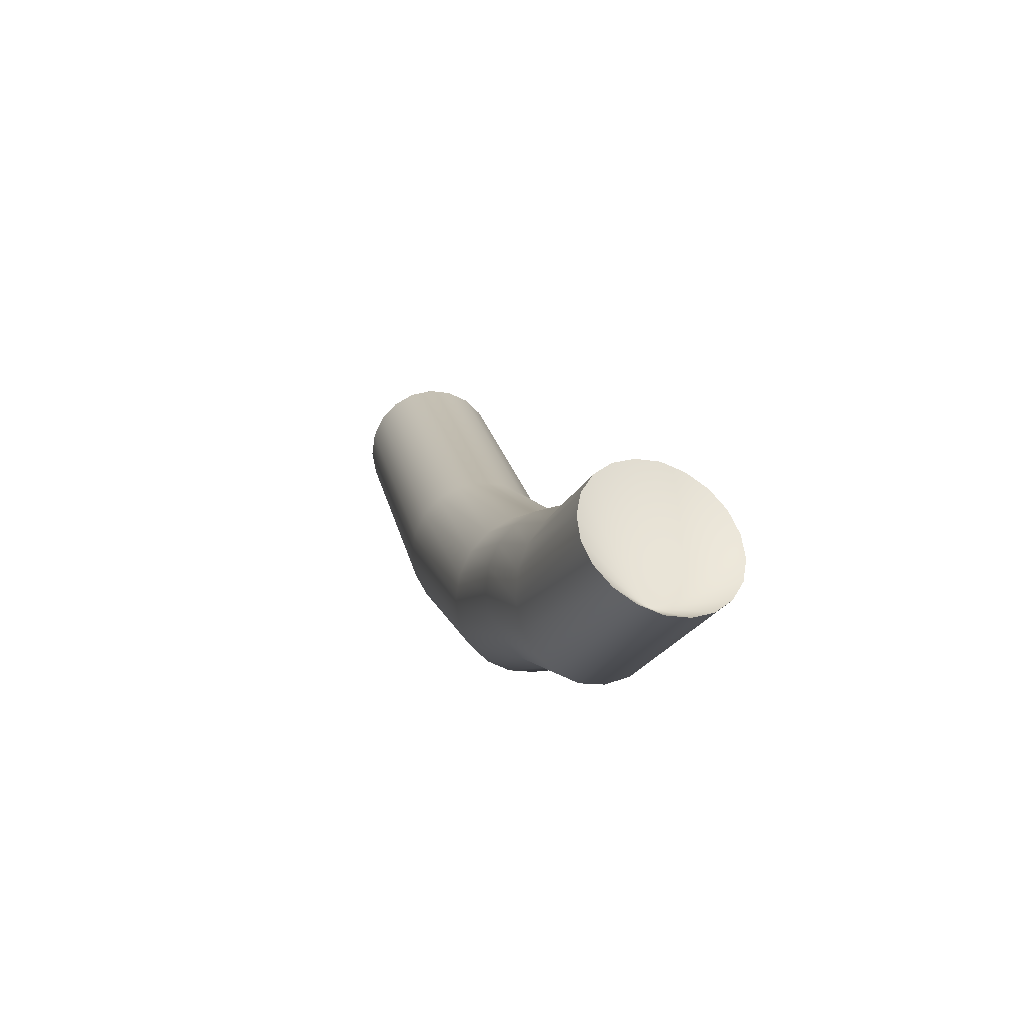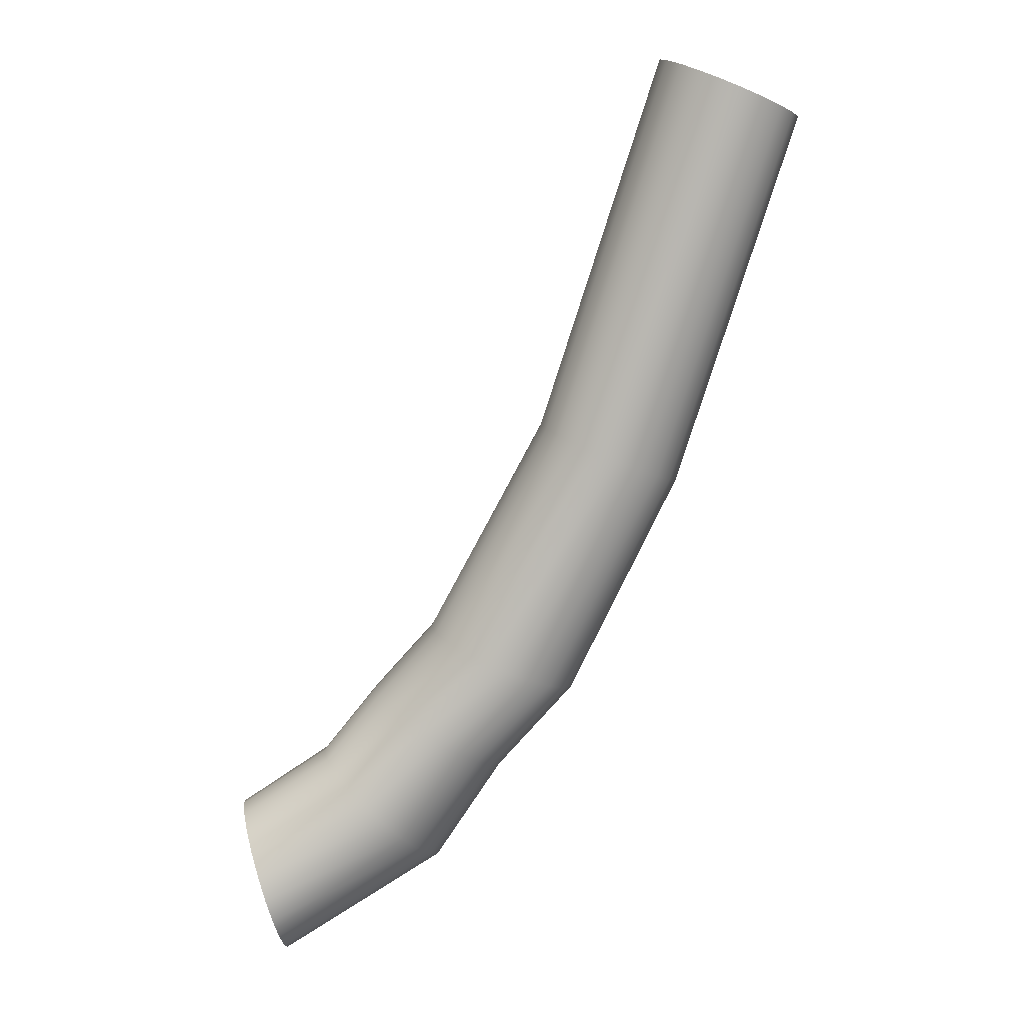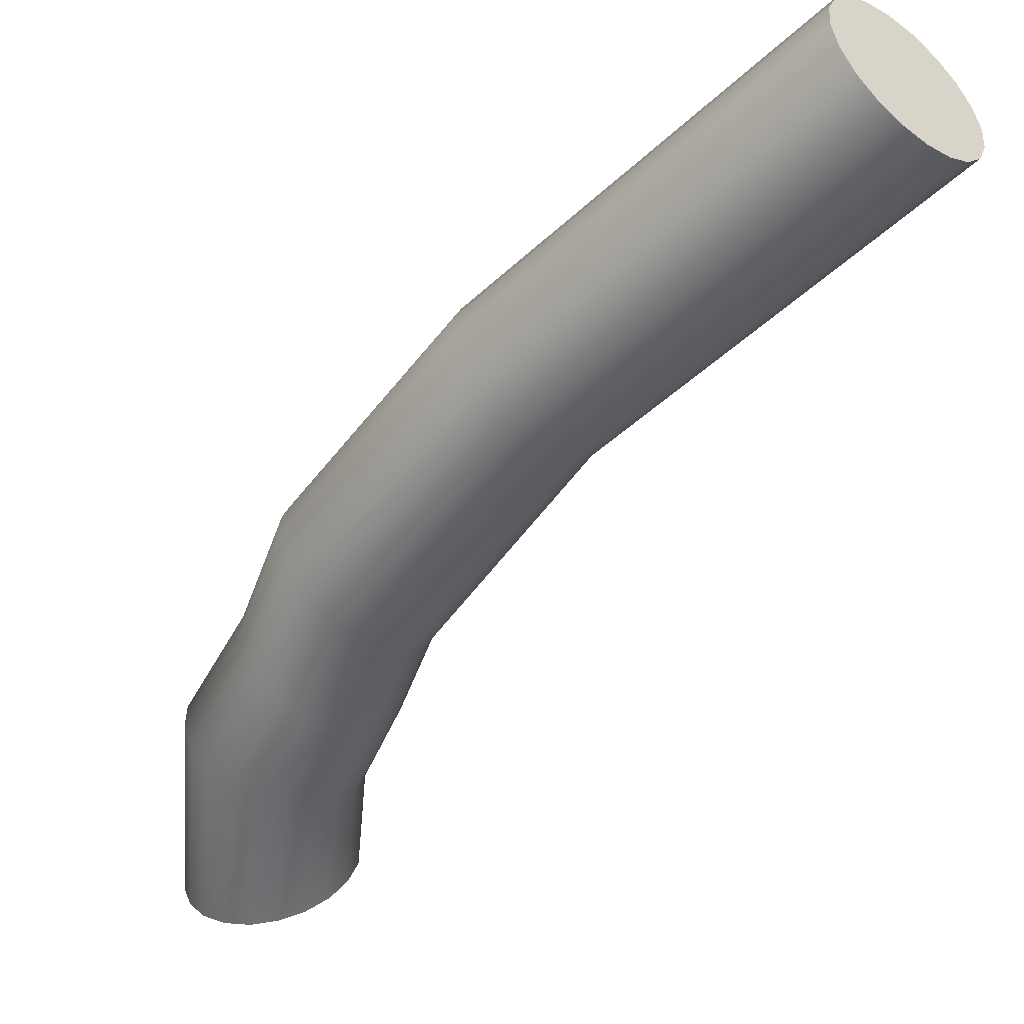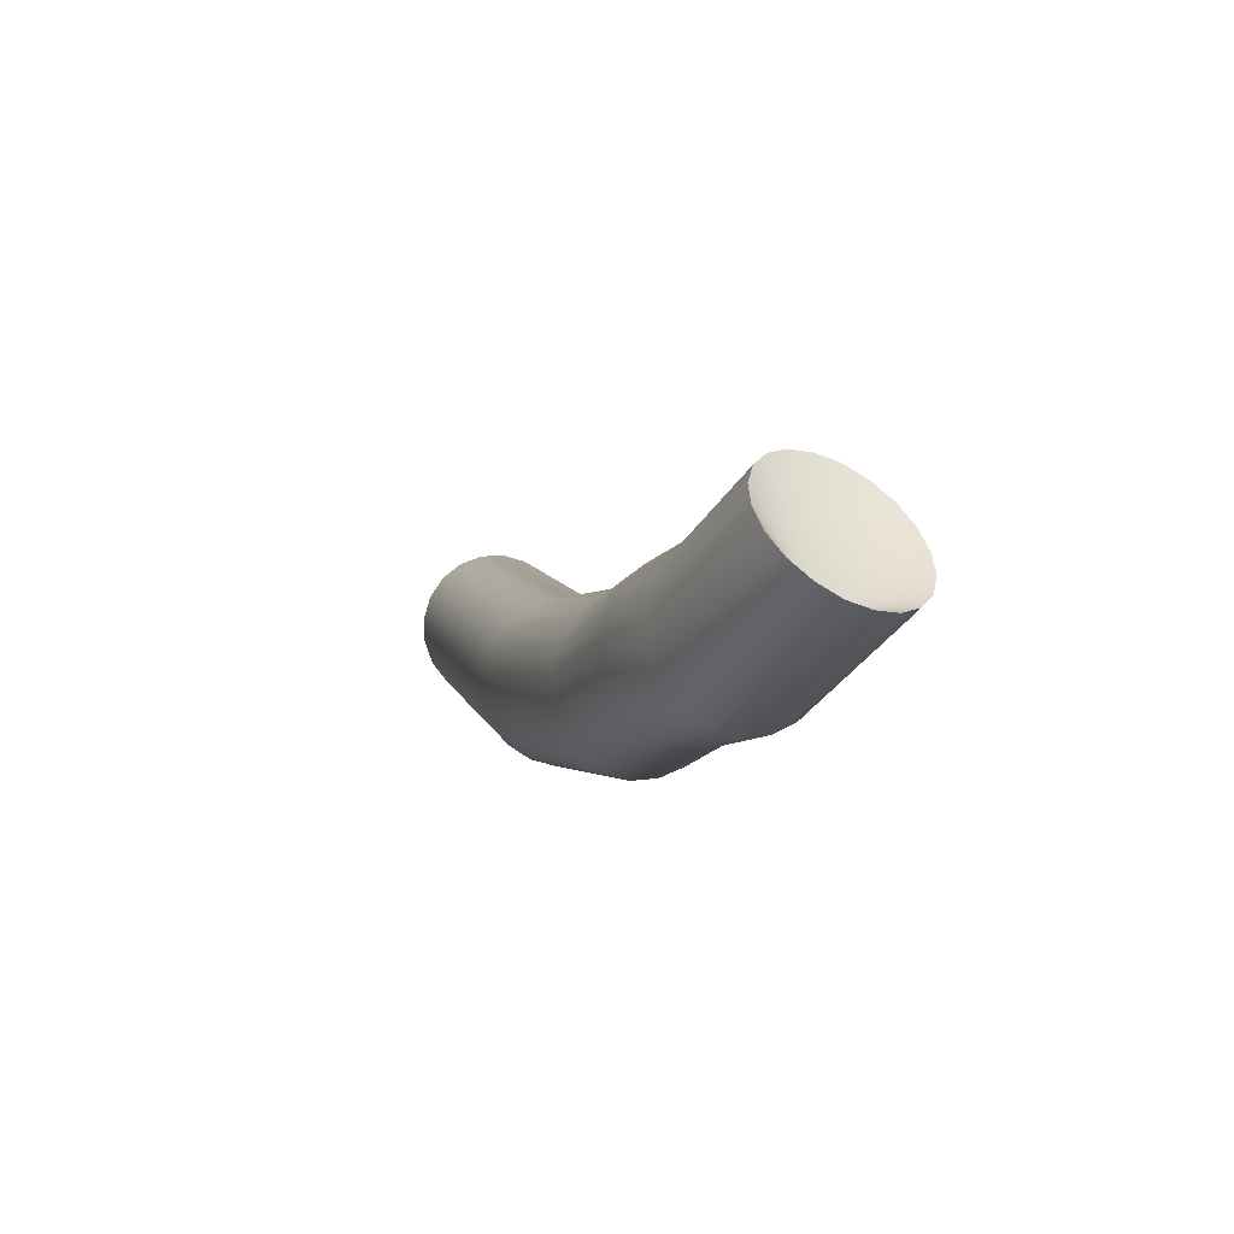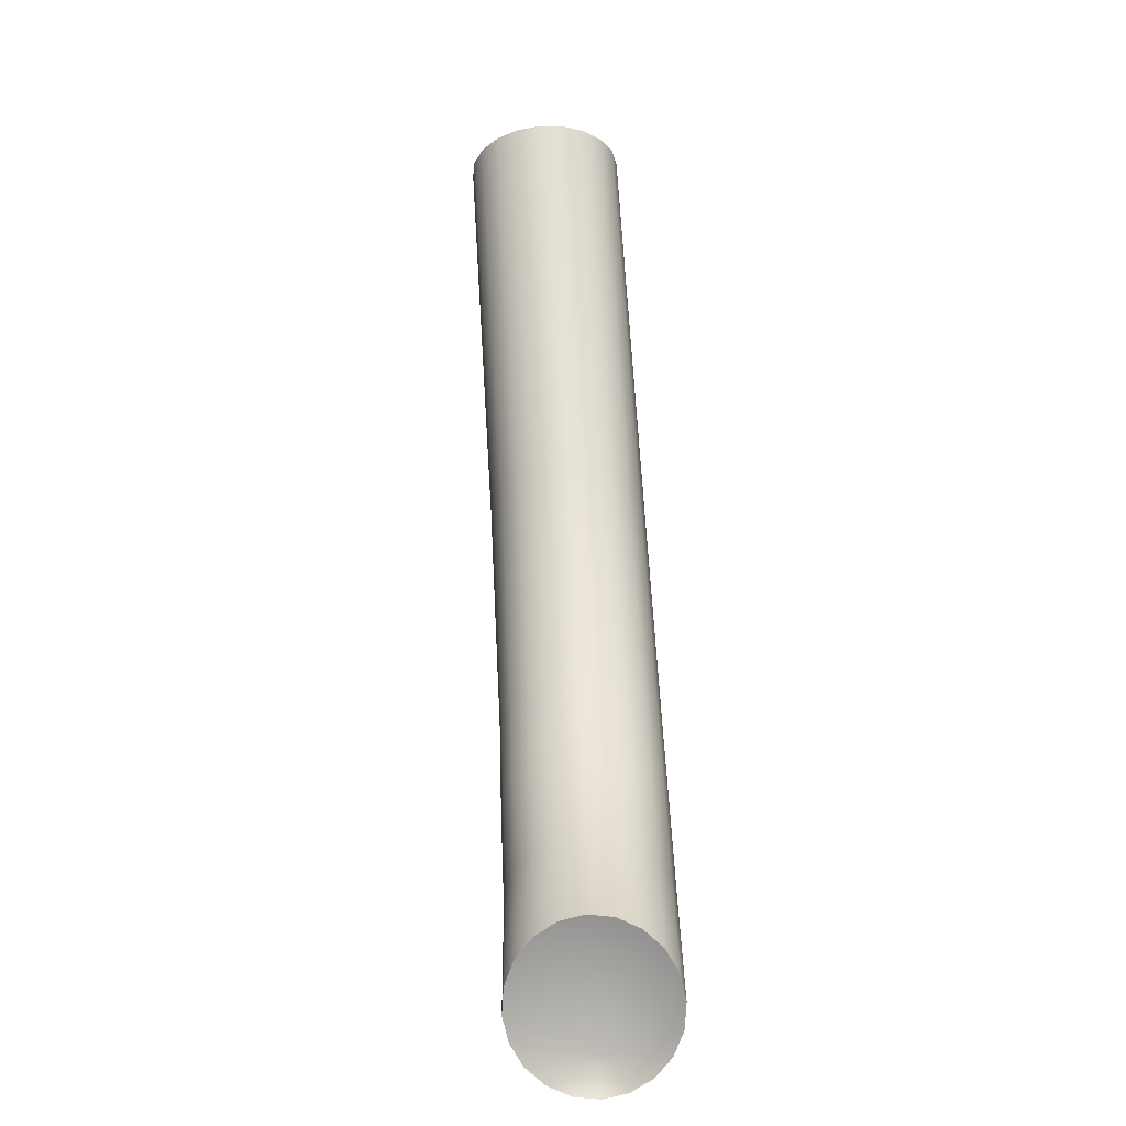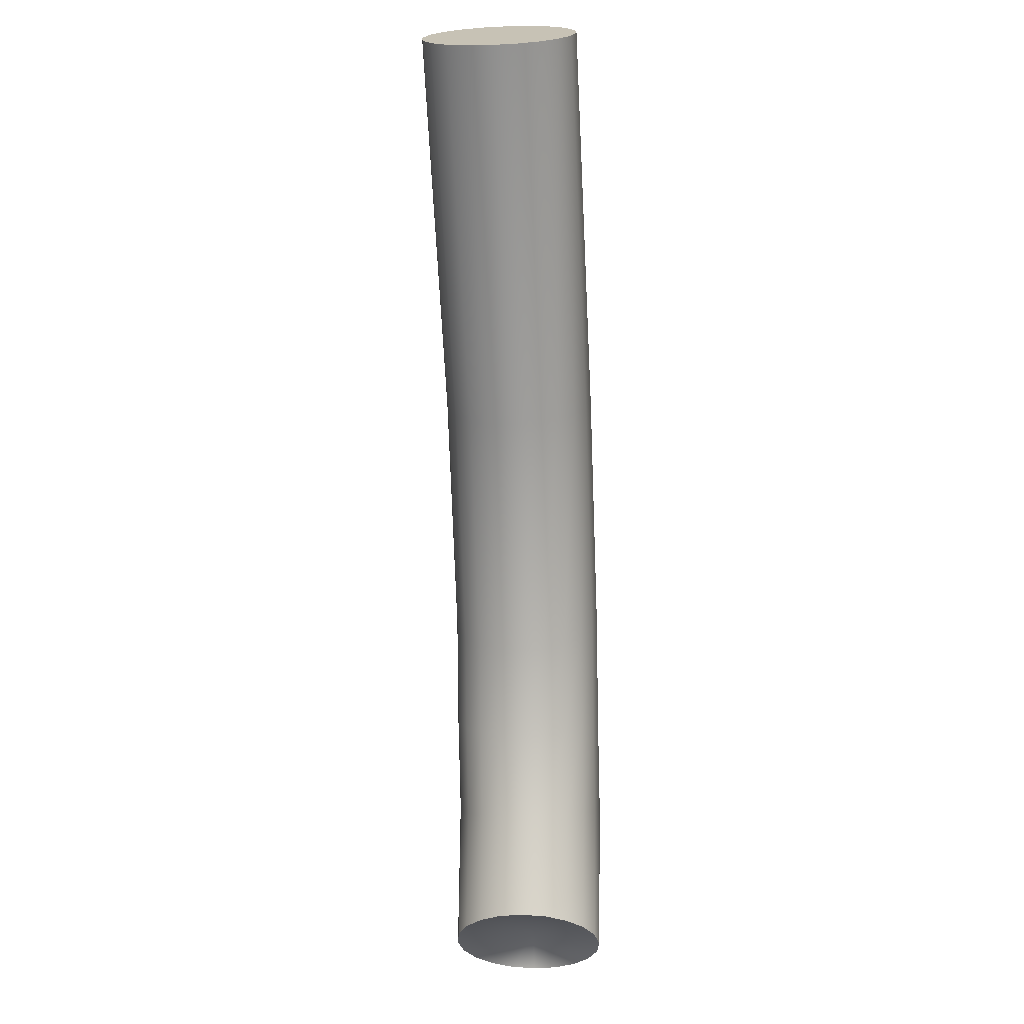
<metadata>
{"format":"obj","ext":"obj","renderer":"f3d","projection":"perspective","resolution":1024,"background":"white","views":[{"elev":-55.6,"azim":57.1,"up":"+Z"},{"elev":15.2,"azim":161.9,"up":"+Z"},{"elev":-46.9,"azim":-62.4,"up":"+Y"},{"elev":-68.3,"azim":49.0,"up":"+Z"},{"elev":-3.5,"azim":79.2,"up":"+Z"},{"elev":42.6,"azim":80.9,"up":"+Z"}]}
</metadata>
<code>
g default
v -169 33.4 613
v -187.8 9.59 605.4
v -212.4 -6.783 595.2
v -240.4 -14.12 583.3
v -269.1 -11.7 571
v -295.6 0.2435 559.5
v -317.4 20.53 549.8
v -332.3 47.19 543
v -338.8 77.6 539.6
v -336.4 108.8 540
v -325.2 137.7 544.3
v -306.3 161.5 551.9
v -281.7 177.9 562.1
v -253.7 185.2 573.9
v -225 182.8 586.2
v -198.5 170.9 597.7
v -176.8 150.6 607.4
v -161.9 123.9 614.3
v -155.3 93.5 617.6
v -157.8 62.31 617.2
v 412.4 -20.14 -392.6
v 402.7 -45.27 -409.5
v 392 -63.68 -434.2
v 381.4 -73.56 -464.2
v 372.5 -74.08 -496.1
v 365.4 -65.02 -527.3
v 361.4 -47.41 -554.3
v 360.7 -22.89 -574.9
v 363.3 6.134 -587
v 368.6 36.92 -589.8
v 376.9 66.24 -582.4
v 386.6 91.43 -566
v 397.1 109.9 -542.1
v 407.3 120 -512.9
v 416.5 120.4 -481
v 423.3 111.4 -449.8
v 427.7 93.66 -422
v 428.6 69.05 -400.6
v 426.1 39.96 -387.9
v 421 9.089 -384.8
v -247.1 85.55 578.6
v 342.8 39.38 -546.4
v -142.7 161.9 70.58
v -161.5 138 62.99
v -172.7 109.1 58.77
v -175.1 77.95 58.32
v -168.6 47.54 61.68
v -153.7 20.88 68.54
v -131.9 0.5909 78.22
v -105.4 -11.35 89.77
v -76.76 -13.77 102.1
v -48.74 -6.436 113.9
v -24.11 9.937 124.1
v -5.283 33.75 131.7
v 5.898 62.66 135.9
v 8.339 93.85 136.4
v 1.801 124.3 133
v -13.08 150.9 126.1
v -34.84 171.2 116.4
v -61.35 183.1 104.9
v -90.02 185.6 92.61
v -118 178.2 80.79
v 43.53 -23.29 -190.8
v 73.87 -26.2 -177.1
v 103 -19.2 -164.2
v 128.6 -3.095 -153.1
v 147.9 20.55 -145
v 159.5 49.36 -140.5
v 161.5 80.66 -140.4
v 154.5 111.2 -144.2
v 138.7 138.2 -151.9
v 115.8 158.8 -162.7
v 87.61 171.2 -175.6
v 57.28 174.1 -189.3
v 27.95 167.2 -202.3
v 2.495 151 -213.3
v -16.8 127.4 -221.4
v -28.09 98.5 -225.7
v -30.42 67.28 -226.1
v -23.42 36.72 -222.2
v -7.714 9.821 -214.6
v 15.36 -10.86 -203.7
v 237.8 -48.2 -371.7
v 261.5 -40.67 -350
v 282.6 -24.1 -331.9
v 299.1 -0.167 -319.1
v 309.5 28.8 -313.1
v 312.7 59.93 -314.5
v 308.5 90.22 -323
v 297.2 116.7 -337.7
v 279.7 136.8 -357.3
v 257.8 148.5 -379.8
v 233.4 150.8 -403
v 208.8 143.5 -424.5
v 186.4 127.2 -442.2
v 168.9 103.4 -454.4
v 158.1 74.55 -460.2
v 155.2 43.33 -459.1
v 160.5 12.85 -451.1
v 173.1 -13.88 -436.8
v 191.5 -34.15 -417.4
v 213.7 -45.97 -394.9
v 126.1 152.9 -304.6
v 101.8 136.7 -318.2
v 82.53 113.2 -328.4
v 70.9 84.46 -333.6
v 68.91 53.09 -333
v 75.94 22.36 -327.1
v 90.43 -4.471 -316.8
v 110.7 -24.73 -303.2
v 135.2 -36.55 -287.4
v 161.7 -38.82 -270.7
v 187.4 -31.26 -255
v 209.9 -14.62 -241.8
v 227.6 9.257 -232.1
v 238.5 38.18 -227.1
v 241.3 69.36 -227.4
v 235.8 99.7 -232.9
v 223.1 126.1 -242.8
v 203.6 146.2 -256.3
v 179.3 157.9 -272.2
v 152.6 160.2 -288.8
g pCylinder7
f 1 2 53 54
f 2 3 52 53
f 3 4 51 52
f 4 5 50 51
f 5 6 49 50
f 6 7 48 49
f 7 8 47 48
f 8 9 46 47
f 9 10 45 46
f 10 11 44 45
f 11 12 43 44
f 12 13 62 43
f 13 14 61 62
f 14 15 60 61
f 15 16 59 60
f 16 17 58 59
f 17 18 57 58
f 18 19 56 57
f 19 20 55 56
f 20 1 54 55
f 2 1 41
f 3 2 41
f 4 3 41
f 5 4 41
f 6 5 41
f 7 6 41
f 8 7 41
f 9 8 41
f 10 9 41
f 11 10 41
f 12 11 41
f 13 12 41
f 14 13 41
f 15 14 41
f 16 15 41
f 17 16 41
f 18 17 41
f 19 18 41
f 20 19 41
f 1 20 41
f 21 22 42
f 22 23 42
f 23 24 42
f 24 25 42
f 25 26 42
f 26 27 42
f 27 28 42
f 28 29 42
f 29 30 42
f 30 31 42
f 31 32 42
f 32 33 42
f 33 34 42
f 34 35 42
f 35 36 42
f 36 37 42
f 37 38 42
f 38 39 42
f 39 40 42
f 40 21 42
f 44 43 76 77
f 45 44 77 78
f 46 45 78 79
f 47 46 79 80
f 48 47 80 81
f 49 48 81 82
f 50 49 82 63
f 51 50 63 64
f 52 51 64 65
f 53 52 65 66
f 54 53 66 67
f 55 54 67 68
f 56 55 68 69
f 57 56 69 70
f 58 57 70 71
f 59 58 71 72
f 60 59 72 73
f 61 60 73 74
f 62 61 74 75
f 43 62 75 76
f 64 63 111 112
f 65 64 112 113
f 66 65 113 114
f 67 66 114 115
f 68 67 115 116
f 69 68 116 117
f 70 69 117 118
f 71 70 118 119
f 72 71 119 120
f 73 72 120 121
f 74 73 121 122
f 75 74 122 103
f 76 75 103 104
f 77 76 104 105
f 78 77 105 106
f 79 78 106 107
f 80 79 107 108
f 81 80 108 109
f 82 81 109 110
f 63 82 110 111
f 84 83 24 23
f 85 84 23 22
f 86 85 22 21
f 87 86 21 40
f 88 87 40 39
f 89 88 39 38
f 90 89 38 37
f 91 90 37 36
f 92 91 36 35
f 93 92 35 34
f 94 93 34 33
f 95 94 33 32
f 96 95 32 31
f 97 96 31 30
f 98 97 30 29
f 99 98 29 28
f 100 99 28 27
f 101 100 27 26
f 102 101 26 25
f 83 102 25 24
f 104 103 94 95
f 105 104 95 96
f 106 105 96 97
f 107 106 97 98
f 108 107 98 99
f 109 108 99 100
f 110 109 100 101
f 111 110 101 102
f 112 111 102 83
f 113 112 83 84
f 114 113 84 85
f 115 114 85 86
f 116 115 86 87
f 117 116 87 88
f 118 117 88 89
f 119 118 89 90
f 120 119 90 91
f 121 120 91 92
f 122 121 92 93
f 103 122 93 94

</code>
